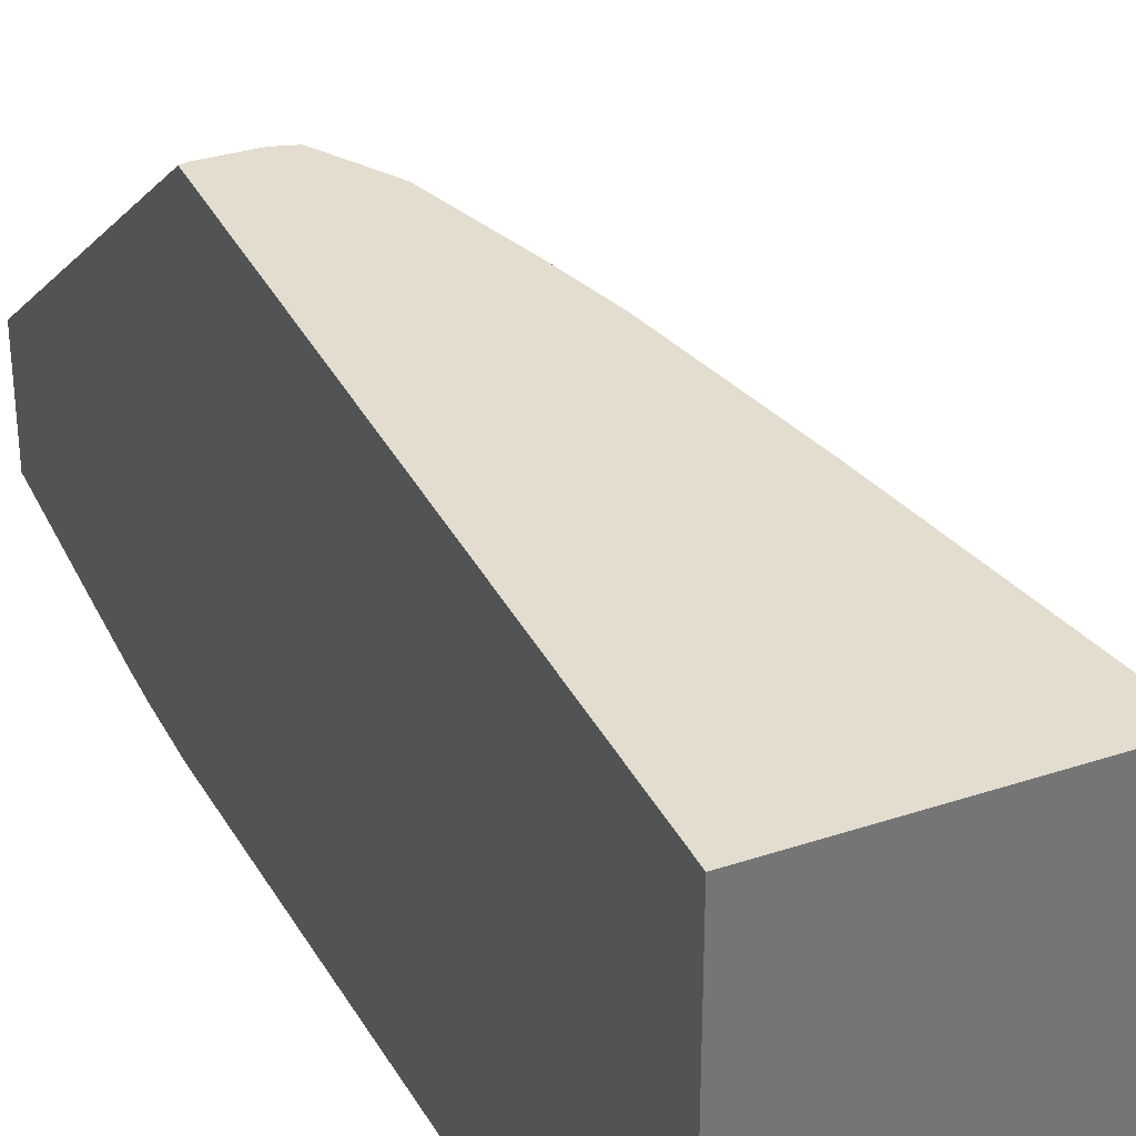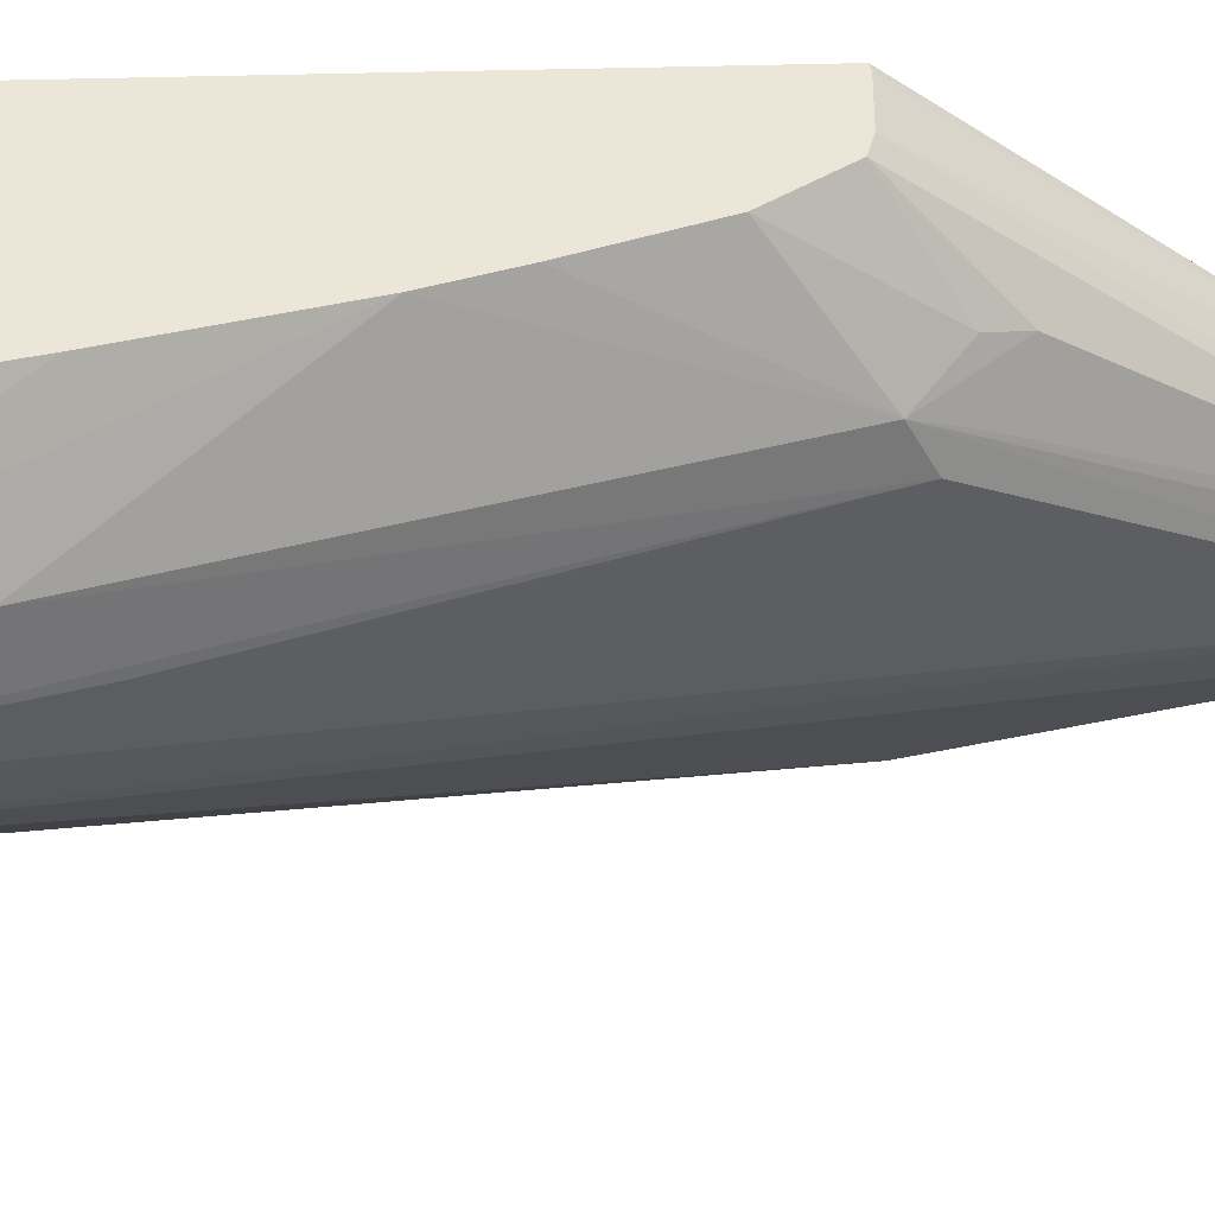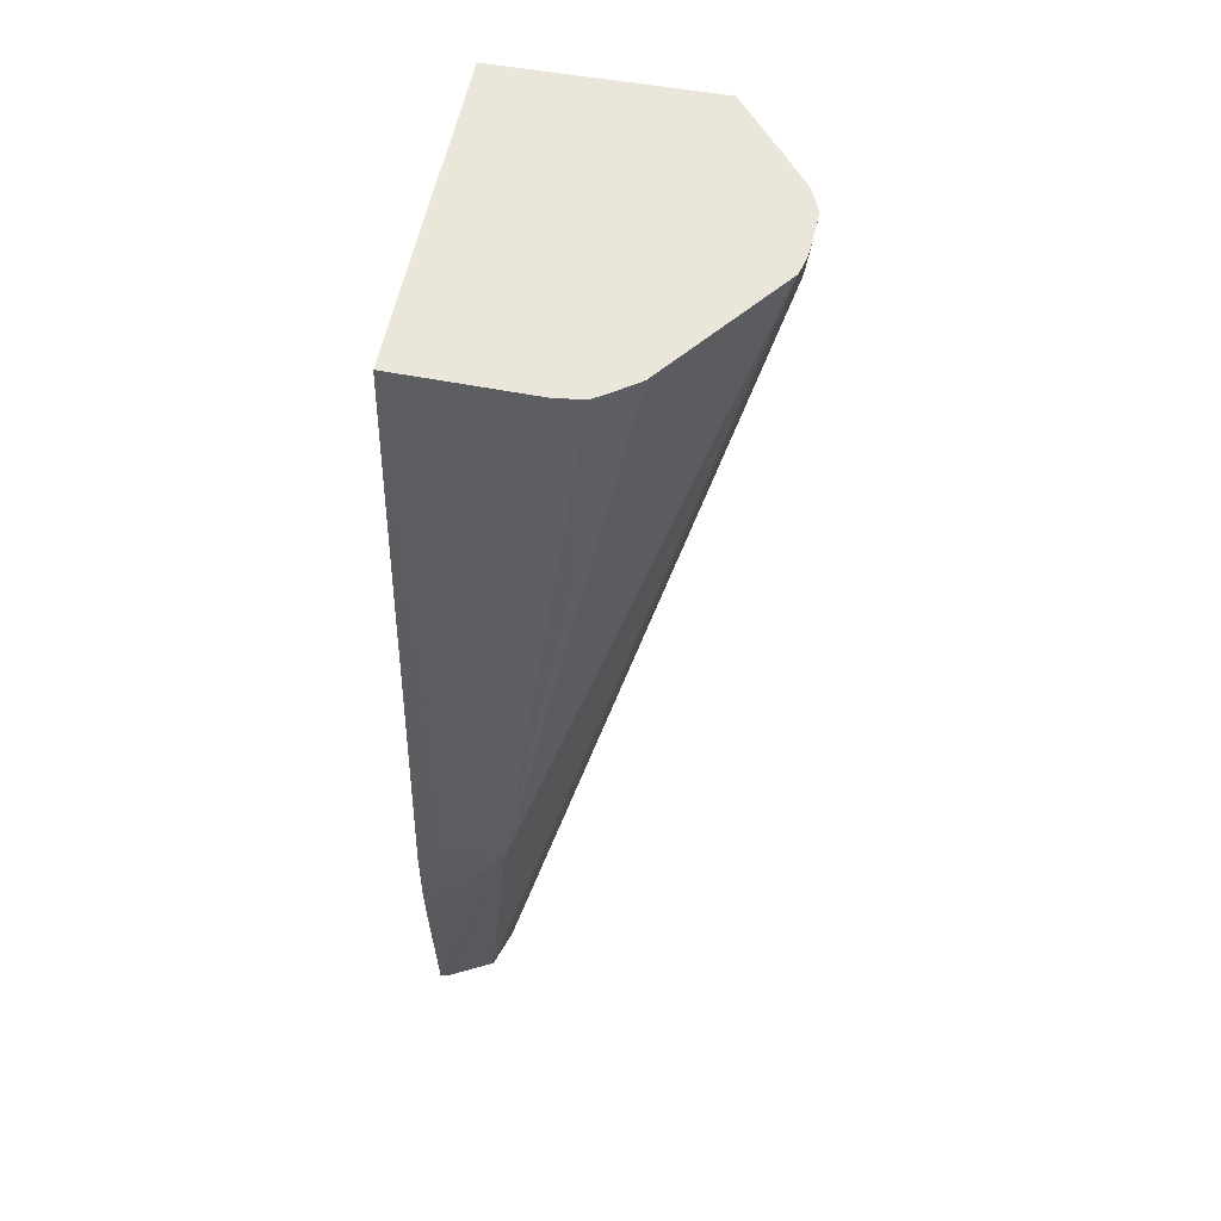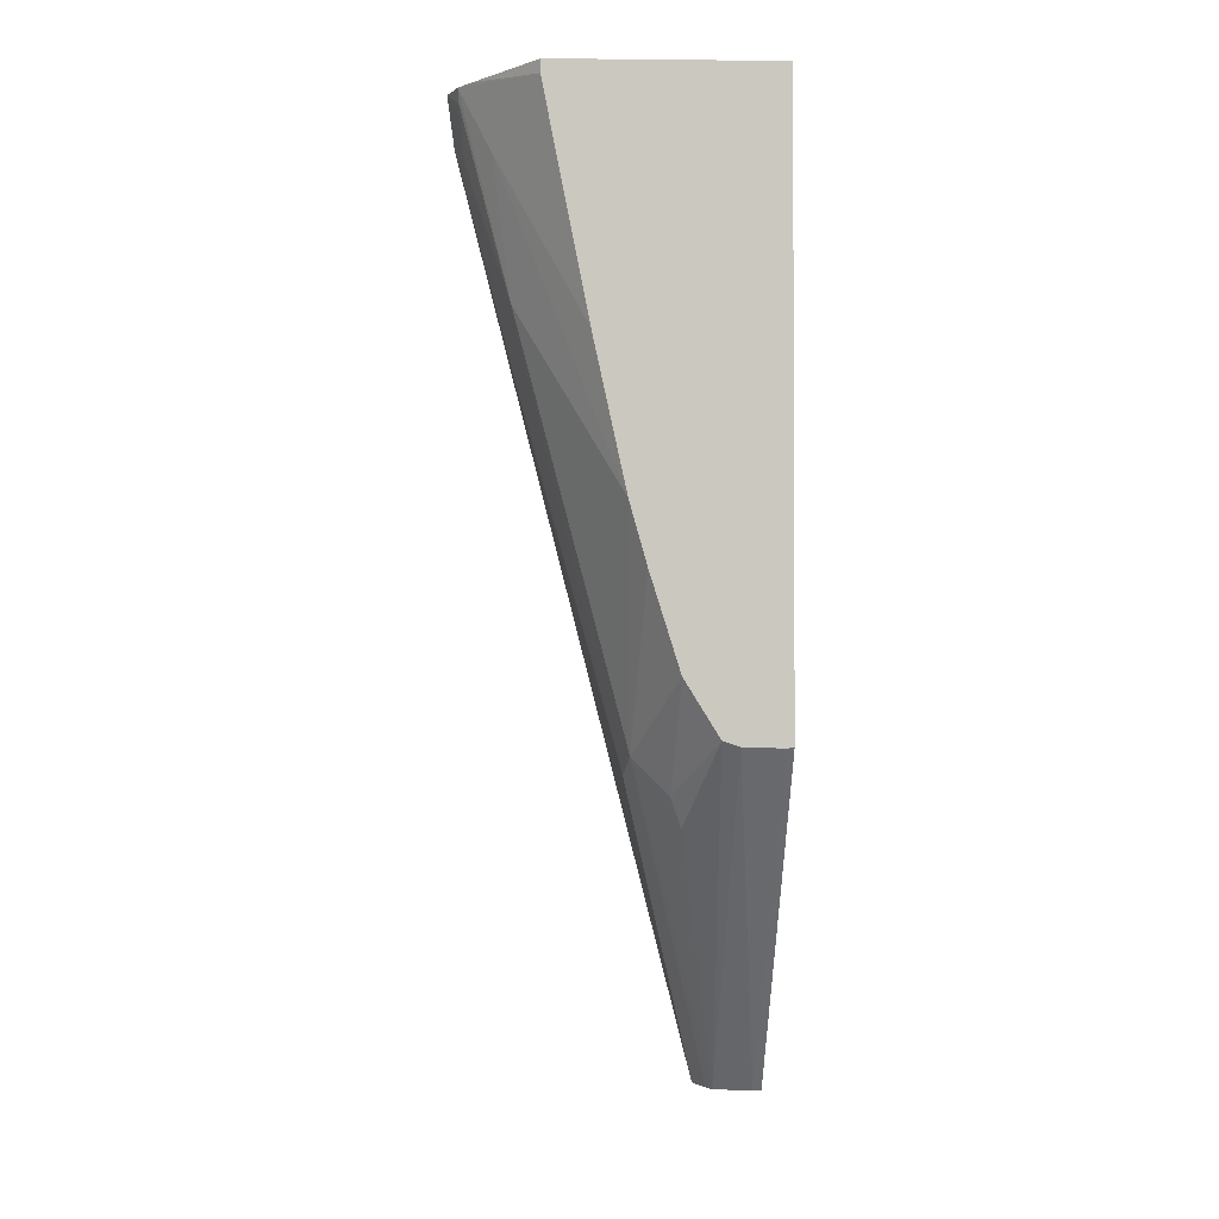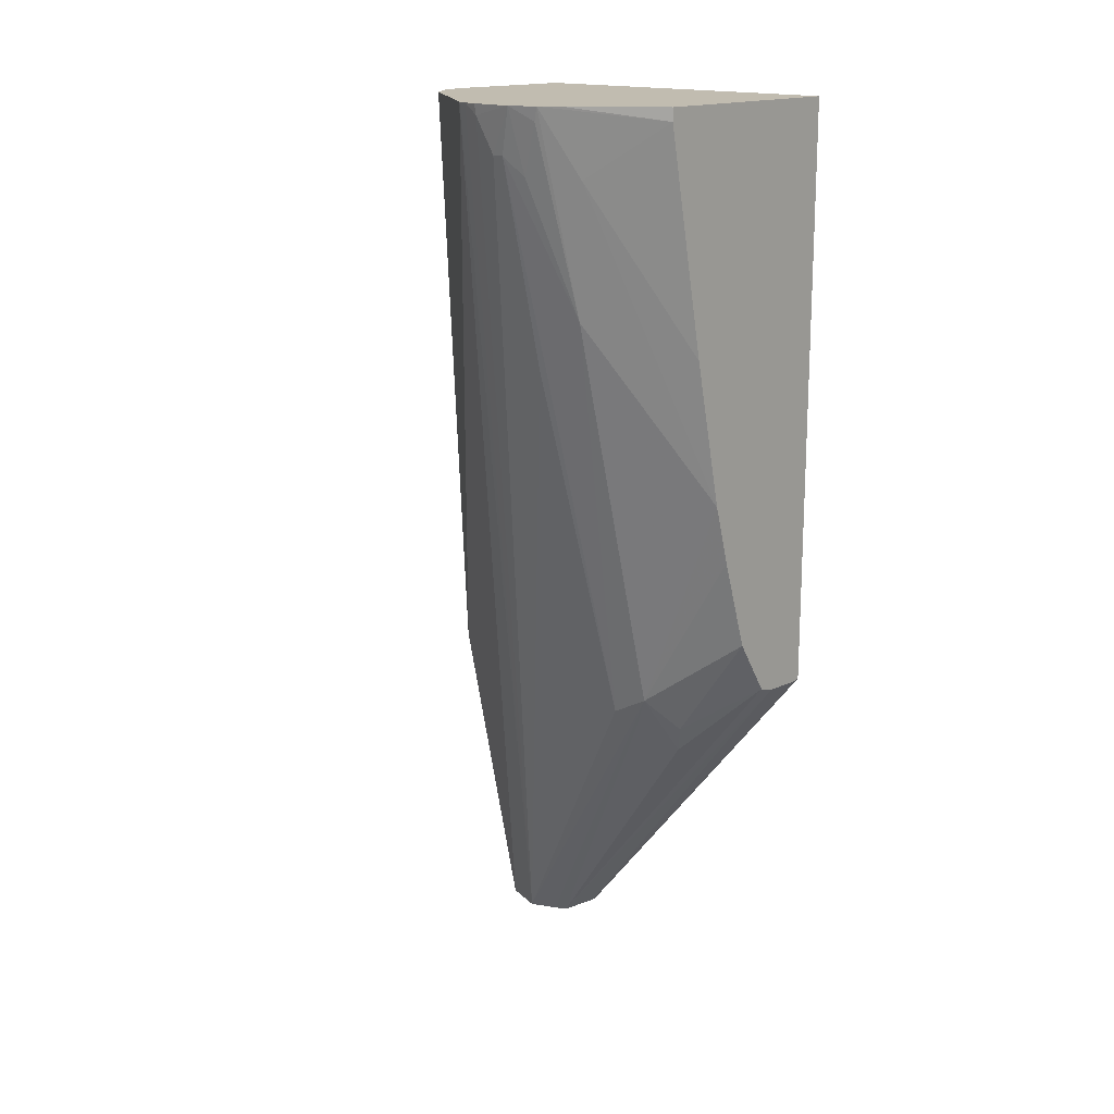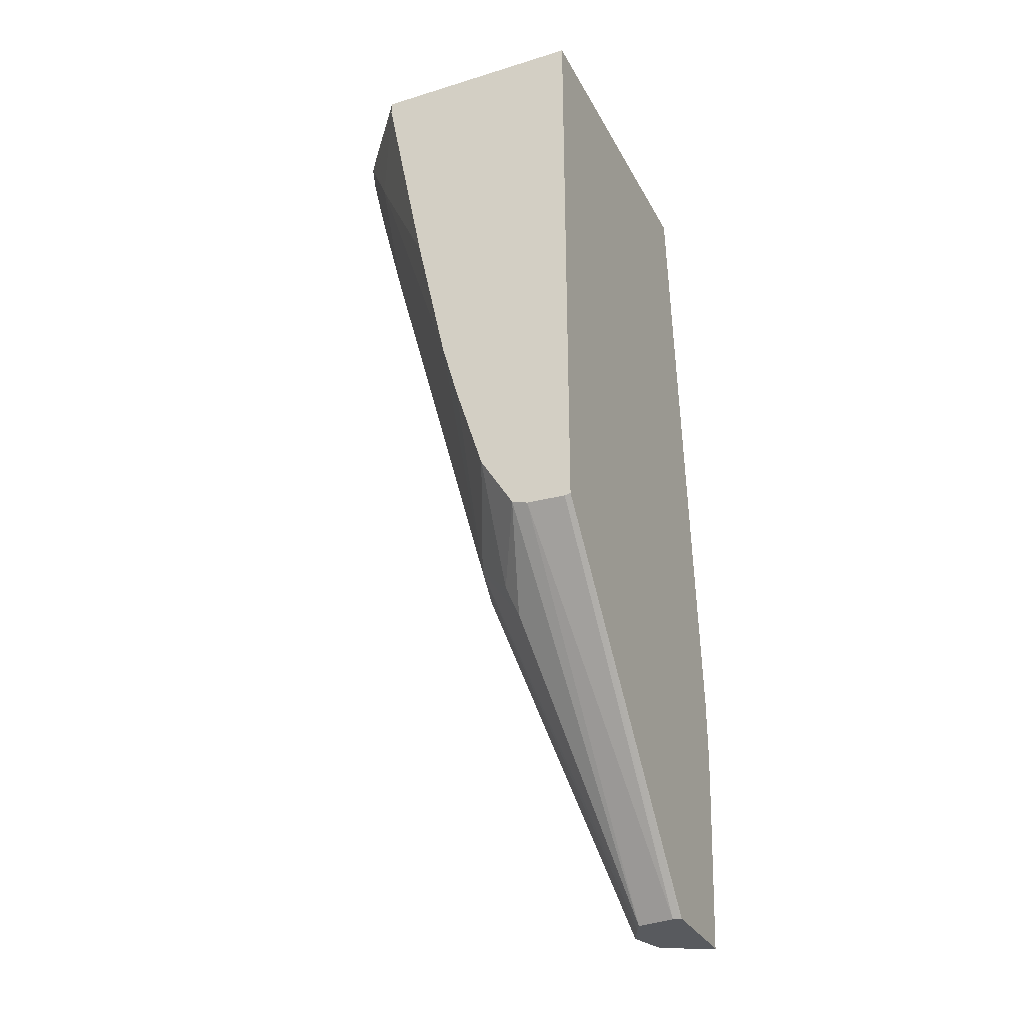
<metadata>
{"format":"obj","ext":"obj","renderer":"f3d","projection":"perspective","resolution":1024,"background":"white","views":[{"elev":34.9,"azim":-24.0,"up":"+Y"},{"elev":48.9,"azim":88.3,"up":"+Y"},{"elev":54.8,"azim":10.8,"up":"+Z"},{"elev":-1.9,"azim":178.0,"up":"+Z"},{"elev":16.5,"azim":133.0,"up":"+Z"},{"elev":-30.7,"azim":-156.2,"up":"+Z"}]}
</metadata>
<code>
v -40.48 -7.977 1.904
v -40.48 -7.945 0.9895
v -39.11 -7.941 2.674
v -38.61 -7.927 4.09
v -40.48 -7.952 3.674
v -40.48 -7.932 0.79
v -40.48 -7.794 -1.08
v -40.48 -7.469 -5.034
v -37.85 -7.886 4.71
v -37.85 -7.886 4.777
v -38.64 -7.896 4.86
v -40.18 -7.944 3.973
v -40.48 -7.938 3.871
v -40.48 -4.225 -5.034
v -40.21 -7.398 -5.034
v -38.88 -6.703 -5.034
v -31.54 -1.51 23.27
v -34.42 -5.358 23.27
v -36.03 -6.566 14.98
v -35.97 -6.554 16.56
v -35.59 -6.17 23.27
v -36.44 -6.262 23.27
v -39.63 -7.897 4.857
v -38.64 -7.827 5.65
v -40.48 -6.194 23.27
v -40.43 -4.215 -5.034
v -40.48 4.231 5.362
v -38.5 -5.519 -5.034
v -31.46 -1.205 23.27
v -35.2 -5.925 23.27
v -36.95 -6.258 23.27
v -40.48 4.231 23.27
v -40.21 -4.175 -5.034
v -40.29 4.231 5.323
v -38.86 -4.715 -5.034
v -36.33 1.415 5.029
v -36.18 0.365 4.464
v -33.11 0.04237 15.73
v -31.5 0.1953 21.9
v -31.5 -0.1632 21.9
v -31.4 -0.7284 22.95
v -31.38 -0.7607 23.27
v -33.89 4.231 23.27
v -39.04 -4.374 -5.034
v -39.08 4.231 5.364
v -36.66 0.849 3.94
v -37.7 1.696 3.081
v -37.39 2 3.943
v -37.56 4.231 7.185
v -36.68 4.231 9.983
v -36.17 4.231 11.79
v -33.1 1.603 17.28
v -31.8 0.7474 21.34
v -31.31 0.5813 23.27
v -32.05 1.904 23.27
v -33.88 4.231 22.89
v -38.59 4.231 5.519
v -35.2 4.231 16.23
v -32.59 2.134 21.29
v -31.63 1.357 23.27
v -31.66 1.253 22.86
f 1 2 3
f 1 3 4
f 1 4 5
f 1 5 13
f 1 13 25
f 1 25 32
f 1 32 27
f 1 27 14
f 1 14 8
f 1 8 7
f 1 7 6
f 1 6 2
f 2 6 3
f 3 6 7
f 3 7 8
f 3 8 9
f 3 9 4
f 4 9 10
f 4 10 11
f 4 11 12
f 4 12 5
f 5 12 13
f 8 14 26
f 8 26 33
f 8 33 44
f 8 44 35
f 8 35 28
f 8 28 16
f 8 16 15
f 8 15 9
f 9 15 16
f 9 16 17
f 9 17 18
f 9 18 19
f 9 19 20
f 9 20 10
f 10 20 21
f 10 21 22
f 10 22 11
f 11 23 12
f 11 22 24
f 11 24 23
f 12 23 13
f 13 23 25
f 14 27 26
f 16 28 17
f 17 29 42
f 17 42 54
f 17 54 60
f 17 60 55
f 17 55 43
f 17 43 32
f 17 32 25
f 17 25 31
f 17 31 22
f 17 22 21
f 17 21 30
f 17 30 18
f 17 28 29
f 18 30 20
f 18 20 19
f 20 30 21
f 22 31 23
f 22 23 24
f 23 31 25
f 26 27 33
f 27 34 33
f 27 32 43
f 27 43 56
f 27 56 58
f 27 58 51
f 27 51 50
f 27 50 49
f 27 49 57
f 27 57 45
f 27 45 34
f 28 35 36
f 28 36 37
f 28 37 38
f 28 38 39
f 28 39 40
f 28 40 41
f 28 41 29
f 29 41 42
f 33 34 45
f 33 45 44
f 35 44 36
f 36 44 46
f 36 46 47
f 36 47 48
f 36 48 49
f 36 49 50
f 36 50 51
f 36 51 52
f 36 52 37
f 37 52 39
f 37 39 38
f 39 52 53
f 39 53 54
f 39 54 40
f 40 54 41
f 41 54 42
f 43 55 56
f 44 45 57
f 44 57 47
f 44 47 46
f 47 57 48
f 48 57 49
f 51 58 59
f 51 59 52
f 52 59 60
f 52 60 61
f 52 61 53
f 53 61 54
f 54 61 60
f 55 60 56
f 56 60 59
f 56 59 58

</code>
